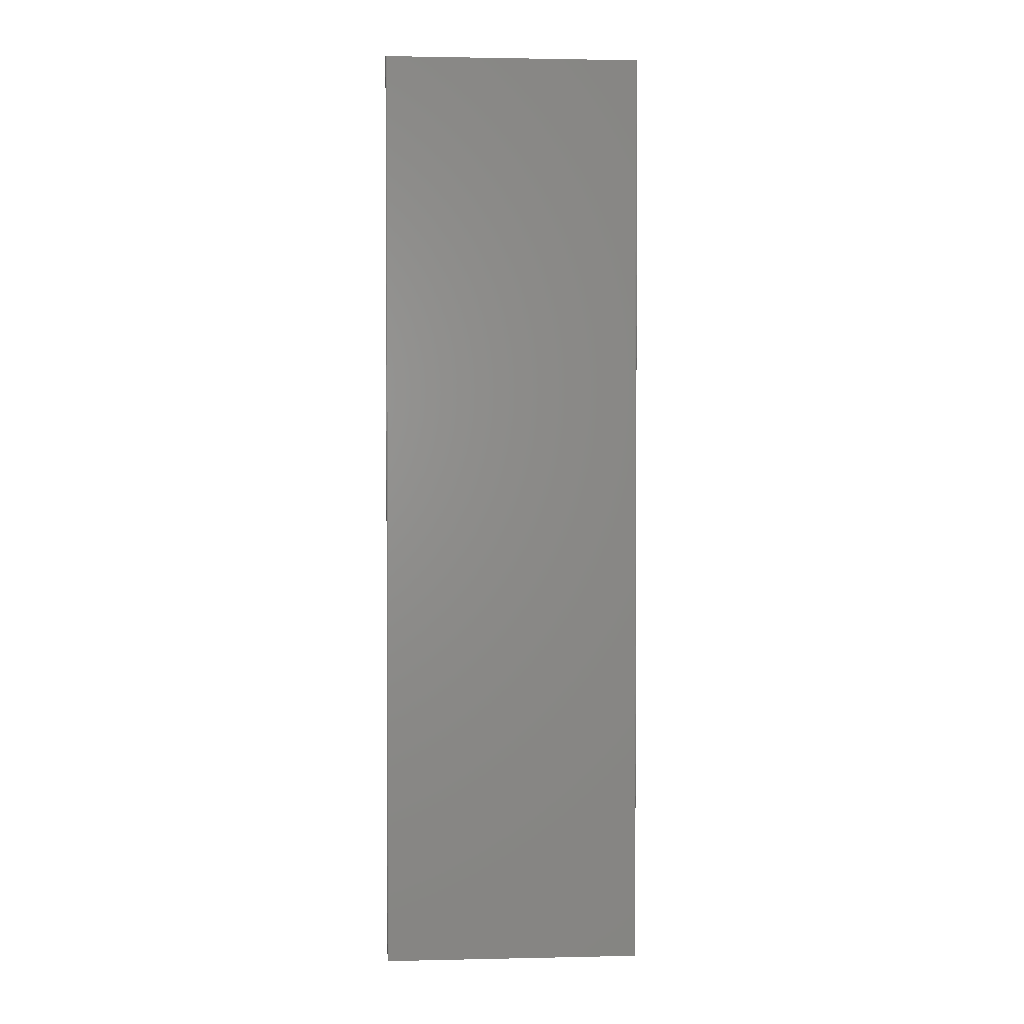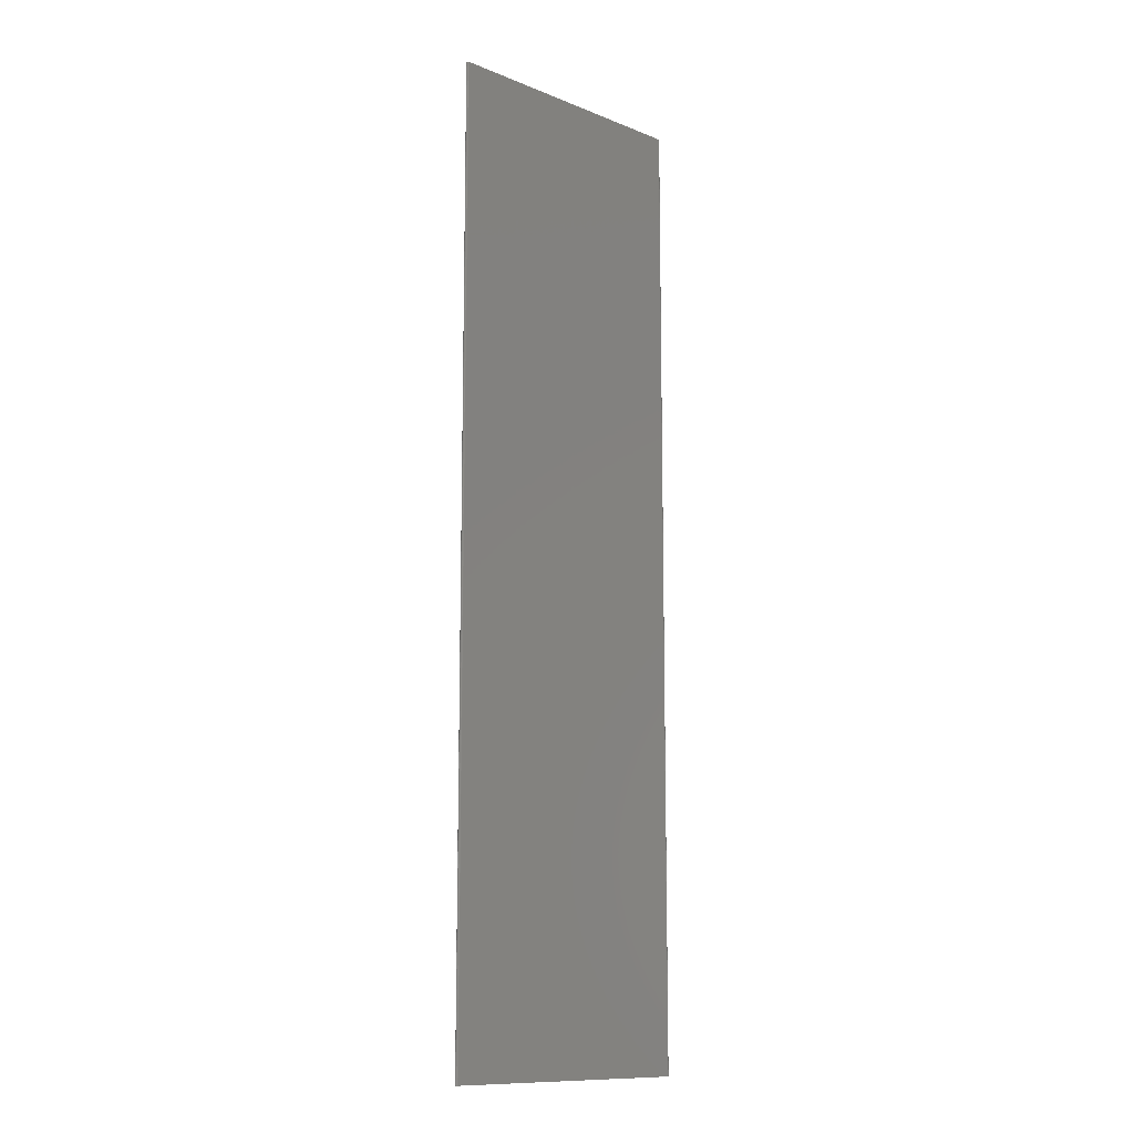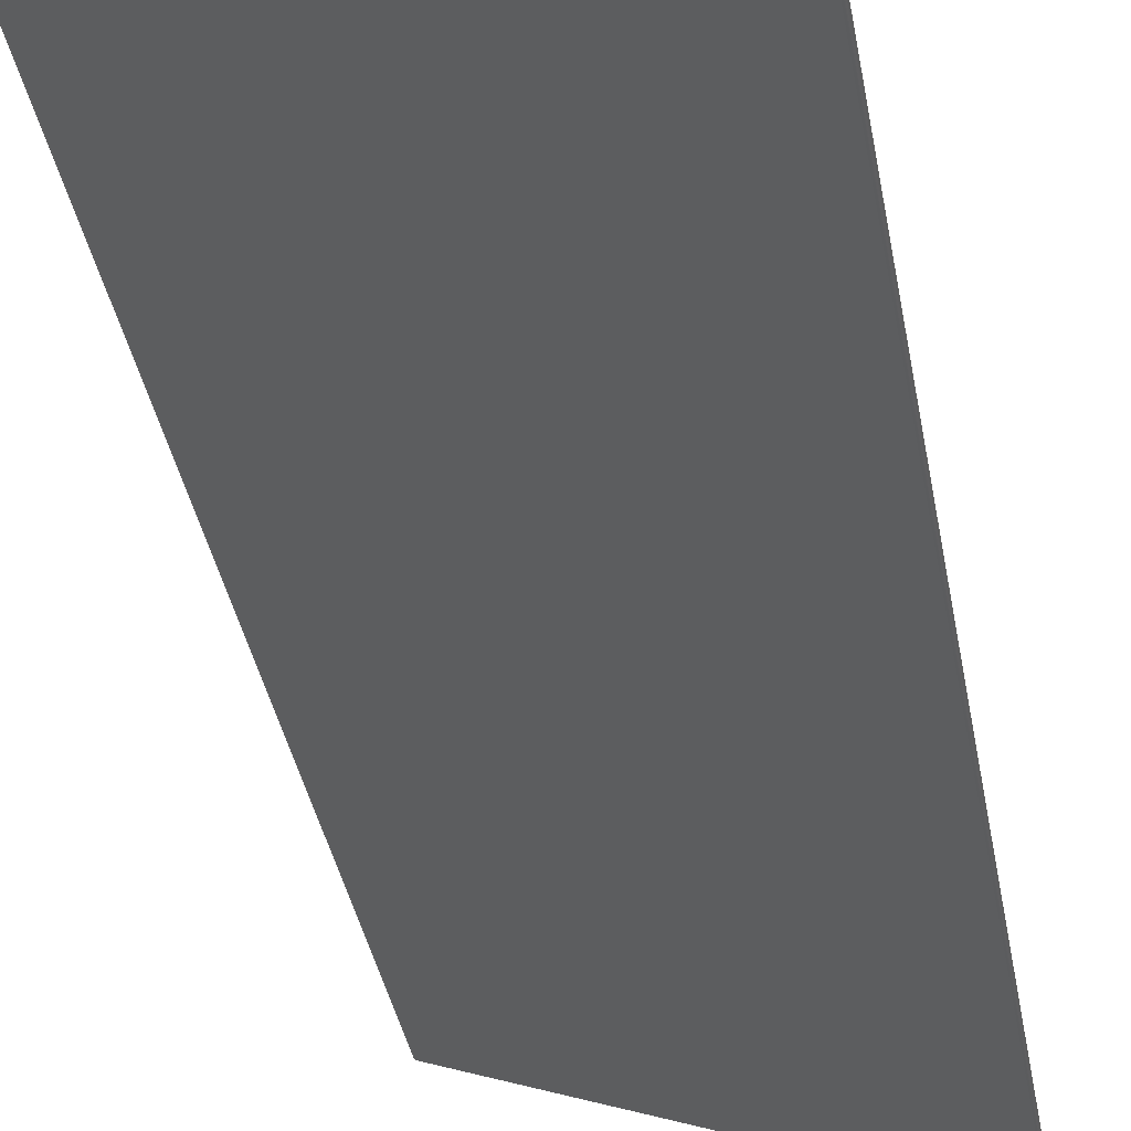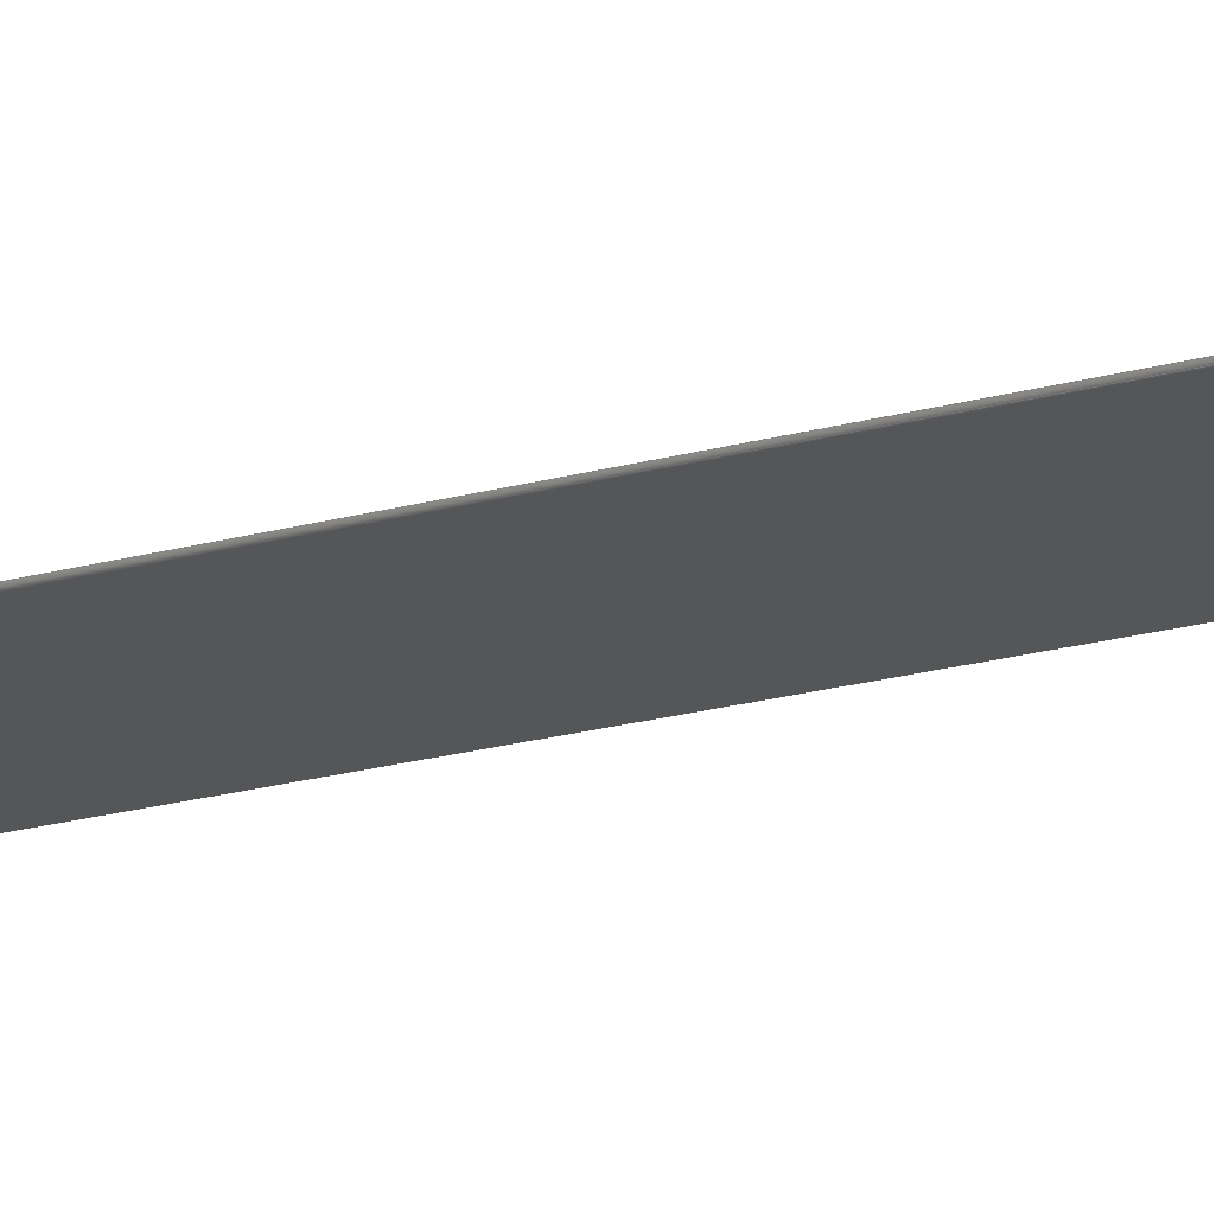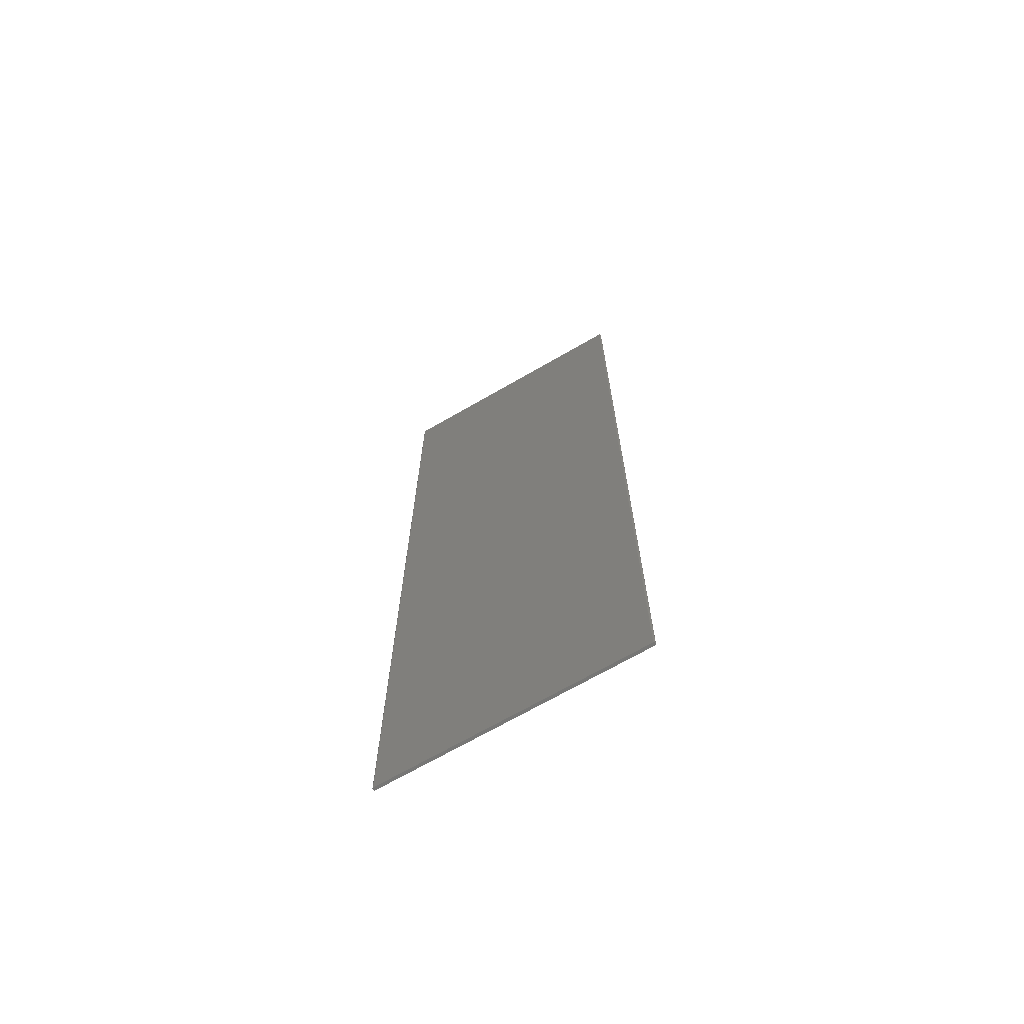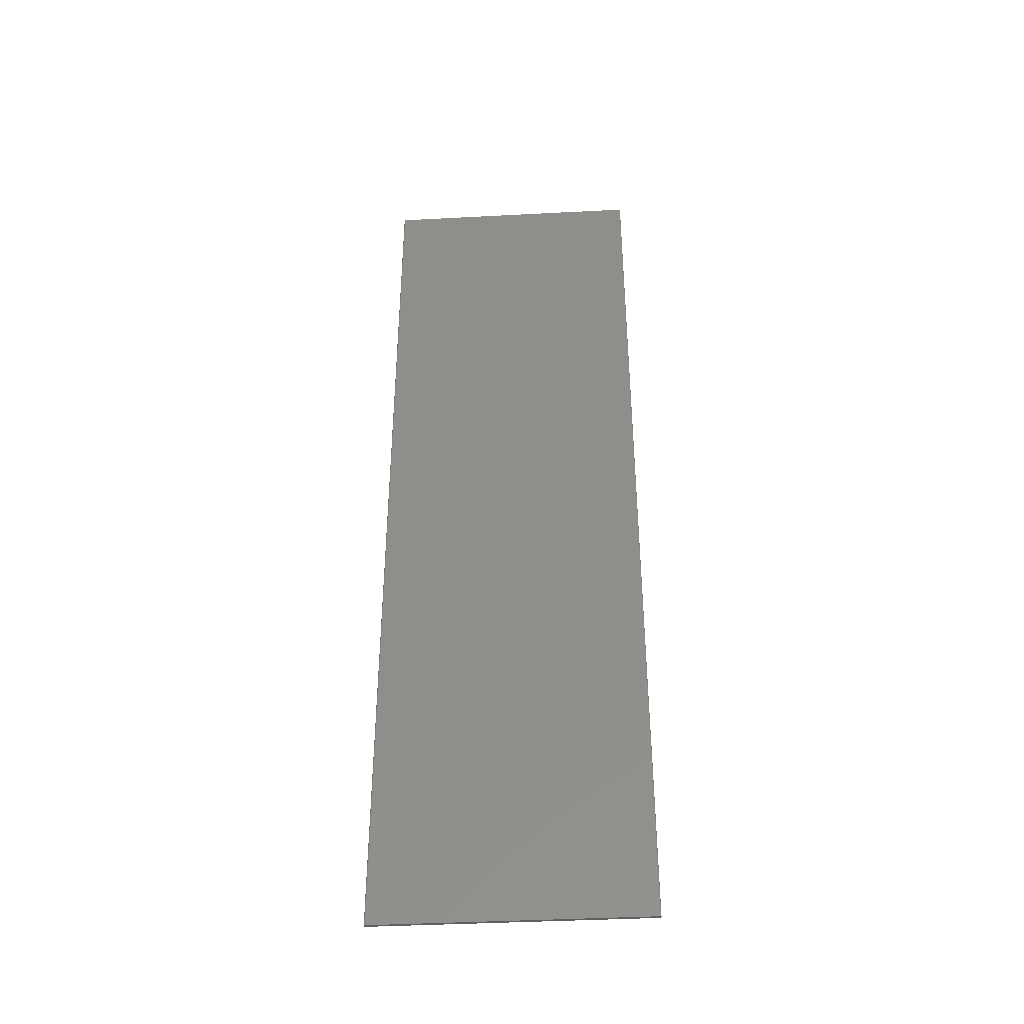
<metadata>
{"format":"stl","ext":"stl","renderer":"f3d","projection":"perspective","resolution":1024,"background":"white","views":[{"elev":1.9,"azim":158.3,"up":"+Z"},{"elev":-11.8,"azim":-60.7,"up":"+Z"},{"elev":-28.2,"azim":7.8,"up":"+Y"},{"elev":-32.1,"azim":108.7,"up":"+Y"},{"elev":-69.5,"azim":-167.2,"up":"+Z"},{"elev":-40.2,"azim":166.5,"up":"+Z"}]}
</metadata>
<code>
# stl→obj: 76 verts, 148 faces
v 0.01794 -0.04201 -1
v 0.01794 -0.04201 1
v 0.01741 -0.04179 1
v 0.01741 -0.04179 -1
v 0.01692 -0.04148 1
v 0.01692 -0.04148 -1
v 0.01649 -0.0411 1
v 0.01649 -0.0411 -1
v 0.01614 -0.04064 1
v 0.01614 -0.04064 -1
v 0.01587 -0.04013 1
v 0.01587 -0.04013 -1
v 0.0157 -0.03959 1
v 0.0157 -0.03959 -1
v 0.01562 -0.03902 1
v 0.01562 -0.03902 -1
v 0.01564 -0.03844 1
v 0.01564 -0.03844 -1
v 0.01576 -0.03788 1
v 0.01576 -0.03788 -1
v 0.01598 -0.03735 1
v 0.01598 -0.03735 -1
v 0.01629 -0.03686 1
v 0.01629 -0.03686 -1
v 0.01667 -0.03643 1
v 0.01667 -0.03643 -1
v 0.01713 -0.03608 1
v 0.01713 -0.03608 -1
v 0.01764 -0.03581 1
v 0.01764 -0.03581 -1
v 0.01818 -0.03564 1
v 0.01818 -0.03564 -1
v 0.01875 -0.03556 1
v 0.01875 -0.03556 -1
v 0.01933 -0.03558 1
v 0.01933 -0.03558 -1
v 0.01989 -0.0357 1
v 0.01989 -0.0357 -1
v 0.5453 -0.1983 1
v 0.5453 -0.1983 -1
v 0.5458 -0.1986 1
v 0.5458 -0.1986 -1
v 0.5463 -0.1989 1
v 0.5463 -0.1989 -1
v 0.5467 -0.1993 1
v 0.5467 -0.1993 -1
v 0.5471 -0.1997 1
v 0.5471 -0.1997 -1
v 0.5474 -0.2002 1
v 0.5474 -0.2002 -1
v 0.5475 -0.2008 1
v 0.5475 -0.2008 -1
v 0.5476 -0.2013 1
v 0.5476 -0.2013 -1
v 0.5476 -0.2019 1
v 0.5476 -0.2019 -1
v 0.5475 -0.2025 1
v 0.5475 -0.2025 -1
v 0.5473 -0.203 1
v 0.5473 -0.203 -1
v 0.5469 -0.2035 1
v 0.5469 -0.2035 -1
v 0.5466 -0.2039 1
v 0.5466 -0.2039 -1
v 0.5461 -0.2043 1
v 0.5461 -0.2043 -1
v 0.5456 -0.2045 1
v 0.5456 -0.2045 -1
v 0.545 -0.2047 1
v 0.545 -0.2047 -1
v 0.5445 -0.2048 1
v 0.5445 -0.2048 -1
v 0.5439 -0.2048 1
v 0.5439 -0.2048 -1
v 0.5433 -0.2046 1
v 0.5433 -0.2046 -1
f 1 2 3
f 1 3 4
f 4 3 5
f 4 5 6
f 6 5 7
f 6 7 8
f 8 7 9
f 8 9 10
f 10 9 11
f 10 11 12
f 12 11 13
f 12 13 14
f 14 13 15
f 14 15 16
f 16 15 17
f 16 17 18
f 18 17 19
f 18 19 20
f 20 19 21
f 20 21 22
f 22 21 23
f 22 23 24
f 24 23 25
f 24 25 26
f 26 25 27
f 26 27 28
f 28 27 29
f 28 29 30
f 30 29 31
f 30 31 32
f 32 31 33
f 32 33 34
f 34 33 35
f 34 35 36
f 36 35 37
f 36 37 38
f 39 40 37
f 37 40 38
f 40 39 41
f 40 41 42
f 42 41 43
f 42 43 44
f 44 43 45
f 44 45 46
f 46 45 47
f 46 47 48
f 48 47 49
f 48 49 50
f 50 49 51
f 50 51 52
f 52 51 53
f 52 53 54
f 54 53 55
f 54 55 56
f 56 55 57
f 56 57 58
f 58 57 59
f 58 59 60
f 60 59 61
f 60 61 62
f 62 61 63
f 62 63 64
f 64 63 65
f 64 65 66
f 66 65 67
f 66 67 68
f 68 67 69
f 68 69 70
f 70 69 71
f 70 71 72
f 72 71 73
f 72 73 74
f 74 73 75
f 74 75 76
f 2 1 75
f 75 1 76
f 1 20 22
f 22 24 1
f 1 24 26
f 1 26 28
f 54 56 40
f 40 56 58
f 58 60 40
f 40 60 62
f 40 62 64
f 6 14 16
f 28 30 1
f 1 30 32
f 1 32 34
f 40 70 72
f 6 8 14
f 14 8 10
f 14 10 12
f 1 4 20
f 20 4 6
f 20 6 18
f 18 6 16
f 44 46 52
f 52 46 48
f 52 48 50
f 64 66 40
f 40 66 68
f 40 68 70
f 34 36 1
f 1 36 38
f 1 38 76
f 76 38 40
f 76 40 74
f 74 40 72
f 54 40 52
f 52 40 42
f 52 42 44
f 23 2 25
f 25 2 27
f 37 35 2
f 2 35 33
f 61 59 39
f 39 59 57
f 39 57 55
f 23 21 2
f 2 21 19
f 2 19 17
f 17 15 2
f 2 15 13
f 2 13 3
f 3 13 5
f 73 71 39
f 39 71 69
f 39 69 67
f 33 31 2
f 2 31 29
f 2 29 27
f 5 13 7
f 7 13 11
f 7 11 9
f 37 2 39
f 39 2 75
f 39 75 73
f 67 65 39
f 39 65 63
f 39 63 61
f 49 47 51
f 51 47 45
f 51 45 43
f 55 53 39
f 39 53 51
f 39 51 41
f 41 51 43

</code>
